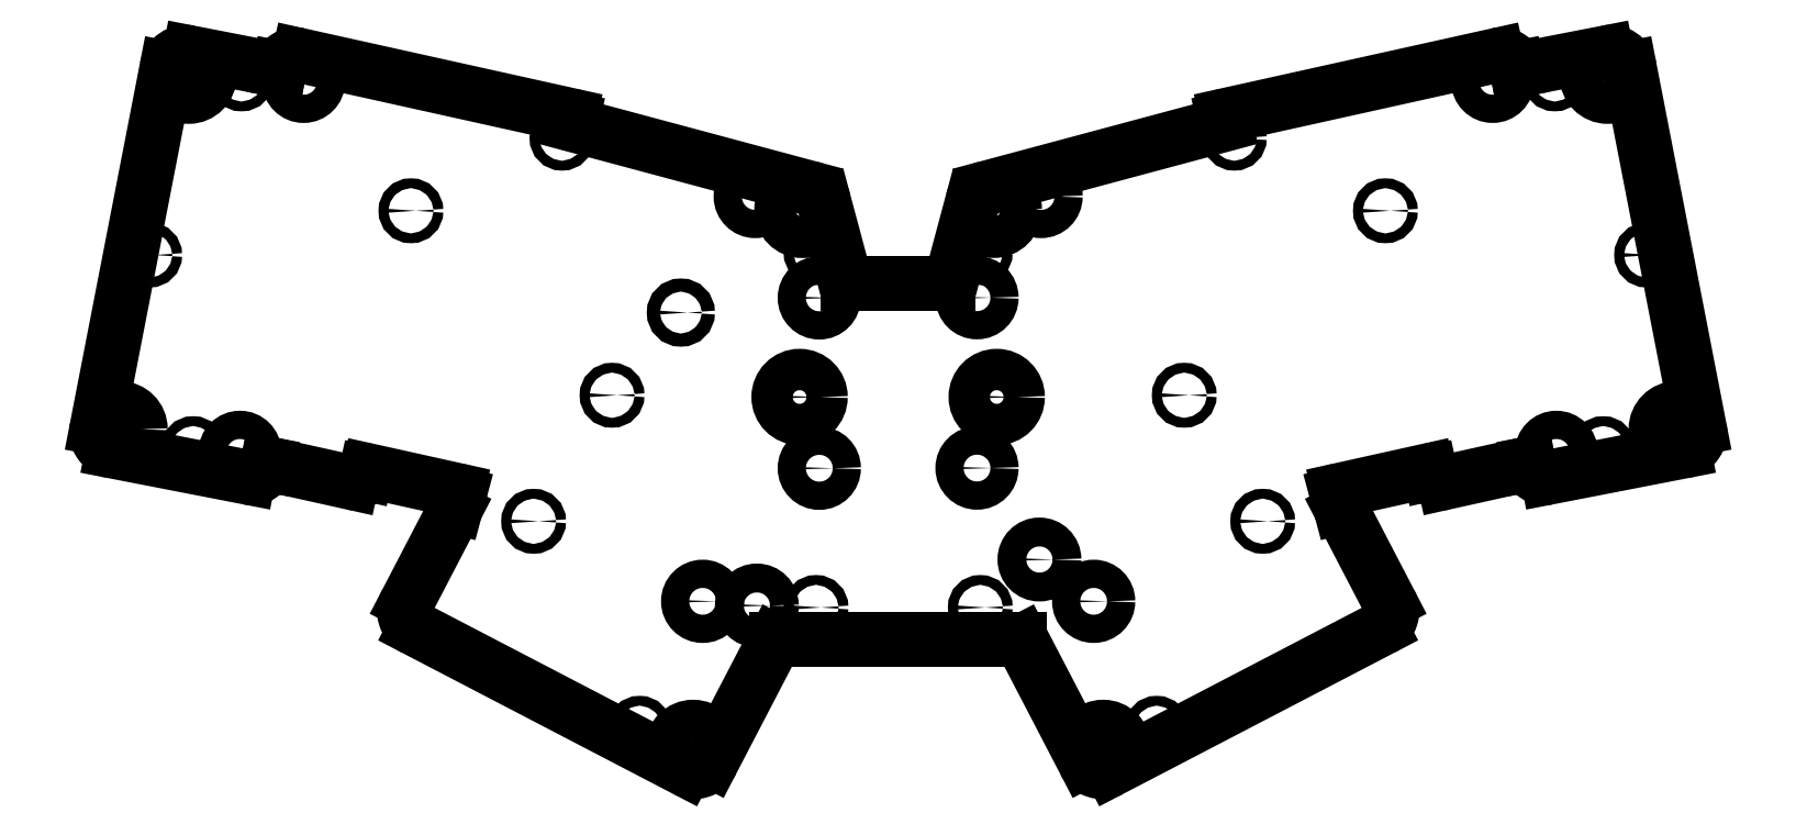
<metadata>
{"format":"dxf","ext":"dxf","renderer":"ezdxf+matplotlib","layout":"modelspace","background":"white","min_lineweight":24,"dpi":150}
</metadata>
<code>
0
SECTION
2
ENTITIES
0
ARC
8
BLACK
10
142.4
20
-61.5
40
0.5
50
-165
51
-90
0
ARC
8
BLACK
10
157.6
20
-61.5
40
0.5
50
-90
51
-15
0
ARC
8
BLACK
10
248.4
20
-89.1
40
2.5
50
-169
51
-79
0
ARC
8
BLACK
10
131.6
20
-116.7
40
0.5
50
90
51
152.5
0
LINE
8
BLACK
10
241.2
20
-27.33
11
200
21
-36.46
0
ARC
8
BLACK
10
77.88
20
-111.9
40
3
50
-207.5
51
-117.5
0
LINE
8
BLACK
10
231
20
-90.87
11
231
21
-90.97
0
CIRCLE
8
BLACK
10
138
20
-64.24
40
2.15
0
ARC
8
BLACK
10
69.4
20
-90.95
40
0.4002
50
77.53
51
167.5
0
LINE
8
BLACK
10
28.08
20
-84.02
11
38.71
21
-29.33
0
ARC
8
BLACK
10
51.6
20
-89.1
40
2.5
50
-101
51
-11
0
CIRCLE
8
BLACK
10
249.9
20
-30.92
40
0.75
0
CIRCLE
8
BLACK
10
165
20
-79.33
40
3.15
0
CIRCLE
8
BLACK
10
42.03
20
-30.43
40
3.15
0
LINE
8
BLACK
10
121.7
20
-134.7
11
131.1
21
-116.5
0
ARC
8
BLACK
10
222.1
20
-111.9
40
3
50
-62.5
51
27.5
0
LINE
8
BLACK
10
150
20
-116.2
11
131.6
21
-116.2
0
LINE
8
BLACK
10
161.3
20
-49.67
11
158.1
21
-61.63
0
CIRCLE
8
BLACK
10
137.5
20
-57.35
40
0.75
0
ARC
8
BLACK
10
220.2
20
-95.21
40
3
50
-165
51
-152.5
0
CIRCLE
8
BLACK
10
224.1
20
-50.99
40
0.75
0
CIRCLE
8
BLACK
10
36.1
20
-57.72
40
0.75
0
ARC
8
BLACK
10
100.7
20
-37.52
40
0.4
50
-192.5
51
-105
0
CIRCLE
8
BLACK
10
162.5
20
-111.3
40
0.75
0
LINE
8
BLACK
10
82.71
20
-95.99
11
83.23
21
-94.04
0
LINE
8
BLACK
10
136.6
20
-47.55
11
100.6
21
-37.91
0
LINE
8
BLACK
10
233.2
20
-92.33
11
245.9
21
-89.5
0
CIRCLE
8
BLACK
10
263.9
20
-57.72
40
0.75
0
CIRCLE
8
BLACK
10
258
20
-30.43
40
3.15
0
CIRCLE
8
BLACK
10
164.6
20
-50.84
40
3.15
0
CIRCLE
8
BLACK
10
110.7
20
-129.7
40
0.75
0
CIRCLE
8
BLACK
10
201.2
20
-39.94
40
0.75
0
CIRCLE
8
BLACK
10
42.71
20
-87.18
40
0.75
0
ARC
8
BLACK
10
232.8
20
-90.58
40
1.8
50
-167.5
51
-77.5
0
CIRCLE
8
BLACK
10
135.4
20
-50.85
40
3.15
0
LINE
8
BLACK
10
224.8
20
-110.5
11
217.5
21
-96.6
0
CIRCLE
8
BLACK
10
171.5
20
-104
40
2.2
0
LINE
8
BLACK
10
245.9
20
-89.5
11
245.9
21
-89.58
0
ARC
8
BLACK
10
41.66
20
-29.9
40
3
50
79
51
169
0
CIRCLE
8
BLACK
10
128.5
20
-111
40
2.2
0
CIRCLE
8
BLACK
10
189.3
20
-129.7
40
0.75
0
ARC
8
BLACK
10
99.92
20
-36.95
40
0.5001
50
-12.49
51
77.49
0
LINE
8
BLACK
10
244.2
20
-29.59
11
244.2
21
-29.3
0
CIRCLE
8
BLACK
10
116.9
20
-66.48
40
1
0
CIRCLE
8
BLACK
10
205.5
20
-98.23
40
0.75
0
LINE
8
BLACK
10
199.7
20
-37.44
11
199.6
21
-37.06
0
LINE
8
BLACK
10
138.7
20
-49.67
11
141.9
21
-61.63
0
CIRCLE
8
BLACK
10
257.3
20
-87.18
40
0.75
0
LINE
8
BLACK
10
182.4
20
-136
11
223.5
21
-114.6
0
CIRCLE
8
BLACK
10
106.5
20
-79.06
40
0.75
0
LINE
8
BLACK
10
54.07
20
-89.5
11
66.84
21
-92.33
0
CIRCLE
8
BLACK
10
137.5
20
-111.3
40
0.75
0
LINE
8
BLACK
10
216.8
20
-94.04
11
217.3
21
-95.99
0
LINE
8
BLACK
10
261.3
20
-29.33
11
271.9
21
-84.02
0
ARC
8
BLACK
10
241.7
20
-29.77
40
2.5
50
11
51
102.5
0
LINE
8
BLACK
10
257.8
20
-26.95
11
244.2
21
-29.59
0
CIRCLE
8
BLACK
10
162.5
20
-57.35
40
0.75
0
CIRCLE
8
BLACK
10
268.5
20
-84.23
40
3.15
0
ARC
8
BLACK
10
181
20
-133.3
40
3
50
-152.5
51
-62.5
0
ARC
8
BLACK
10
217.2
20
-93.93
40
0.3999
50
-257.5
51
-165
0
CIRCLE
8
BLACK
10
162
20
-64.22
40
2.15
0
ARC
8
BLACK
10
67.23
20
-90.58
40
1.8
50
-102.5
51
-12.5
0
ARC
8
BLACK
10
119
20
-133.3
40
3
50
-117.5
51
-27.5
0
ARC
8
BLACK
10
79.81
20
-95.21
40
2.999
50
-27.5
51
-15
0
LINE
8
BLACK
10
55.85
20
-29.3
11
55.79
21
-29.59
0
ARC
8
BLACK
10
58.3
20
-29.77
40
2.5
50
77.5
51
169
0
CIRCLE
8
BLACK
10
50.07
20
-30.92
40
0.75
0
ARC
8
BLACK
10
31.03
20
-84.59
40
3
50
-191
51
-101
0
CIRCLE
8
BLACK
10
135
20
-79.33
40
3.15
0
ARC
8
BLACK
10
230.6
20
-90.95
40
0.3999
50
12.49
51
102.5
0
ARC
8
BLACK
10
258.3
20
-29.9
40
3
50
11
51
101
0
ARC
8
BLACK
10
135.8
20
-50.45
40
3
50
15
51
75
0
CIRCLE
8
BLACK
10
31.51
20
-84.23
40
3.15
0
LINE
8
BLACK
10
100.4
20
-37.06
11
100.3
21
-37.44
0
CIRCLE
8
BLACK
10
193.5
20
-79.06
40
0.75
0
LINE
8
BLACK
10
68.99
20
-90.97
11
69.01
21
-90.87
0
LINE
8
BLACK
10
55.79
20
-29.59
11
42.23
21
-26.95
0
LINE
8
BLACK
10
76.5
20
-114.6
11
117.6
21
-136
0
CIRCLE
8
BLACK
10
98.84
20
-39.94
40
0.75
0
LINE
8
BLACK
10
54.06
20
-89.58
11
54.07
21
-89.5
0
CIRCLE
8
BLACK
10
181.2
20
-132.7
40
3.15
0
ARC
8
BLACK
10
168.4
20
-116.7
40
0.4999
50
27.49
51
90
0
ARC
8
BLACK
10
200.1
20
-36.95
40
0.4999
50
-257.5
51
-167.5
0
LINE
8
BLACK
10
150
20
-62
11
157.6
21
-62
0
ARC
8
BLACK
10
164.2
20
-50.45
40
3
50
105
51
165
0
CIRCLE
8
BLACK
10
118.8
20
-132.7
40
3.15
0
LINE
8
BLACK
10
178.3
20
-134.7
11
168.9
21
-116.5
0
LINE
8
BLACK
10
199.4
20
-37.91
11
163.4
21
-47.55
0
ARC
8
BLACK
10
269
20
-84.59
40
3
50
-79
51
11
0
CIRCLE
8
BLACK
10
94.52
20
-98.23
40
0.75
0
ARC
8
BLACK
10
82.84
20
-93.93
40
0.3999
50
-15.02
51
77.5
0
LINE
8
BLACK
10
69.49
20
-90.56
11
82.93
21
-93.54
0
LINE
8
BLACK
10
150
20
-62
11
142.4
21
-62
0
LINE
8
BLACK
10
30.45
20
-87.54
11
51.12
21
-91.56
0
LINE
8
BLACK
10
82.47
20
-96.6
11
75.22
21
-110.5
0
LINE
8
BLACK
10
217.1
20
-93.54
11
230.5
21
-90.56
0
LINE
8
BLACK
10
100
20
-36.46
11
58.84
21
-27.33
0
CIRCLE
8
BLACK
10
75.85
20
-50.99
40
0.75
0
LINE
8
BLACK
10
248.9
20
-91.56
11
269.5
21
-87.54
0
LINE
8
BLACK
10
150
20
-116.2
11
168.4
21
-116.2
0
ARC
8
BLACK
10
199.3
20
-37.52
40
0.4
50
-75
51
12.5
0
CIRCLE
8
BLACK
10
138
20
-90.16
40
2.15
0
CIRCLE
8
BLACK
10
128.3
20
-48.82
40
2.15
0
CIRCLE
8
BLACK
10
120.2
20
-110.4
40
2.15
0
CIRCLE
8
BLACK
10
162
20
-90.14
40
2.15
0
CIRCLE
8
BLACK
10
179.8
20
-110.4
40
2.15
0
CIRCLE
8
BLACK
10
49.84
20
-87.75
40
2.15
0
CIRCLE
8
BLACK
10
171.7
20
-48.82
40
2.15
0
CIRCLE
8
BLACK
10
250.2
20
-87.75
40
2.15
0
CIRCLE
8
BLACK
10
59.53
20
-31.29
40
2.15
0
CIRCLE
8
BLACK
10
240.5
20
-31.29
40
2.15
0
ENDSEC
0
EOF

</code>
